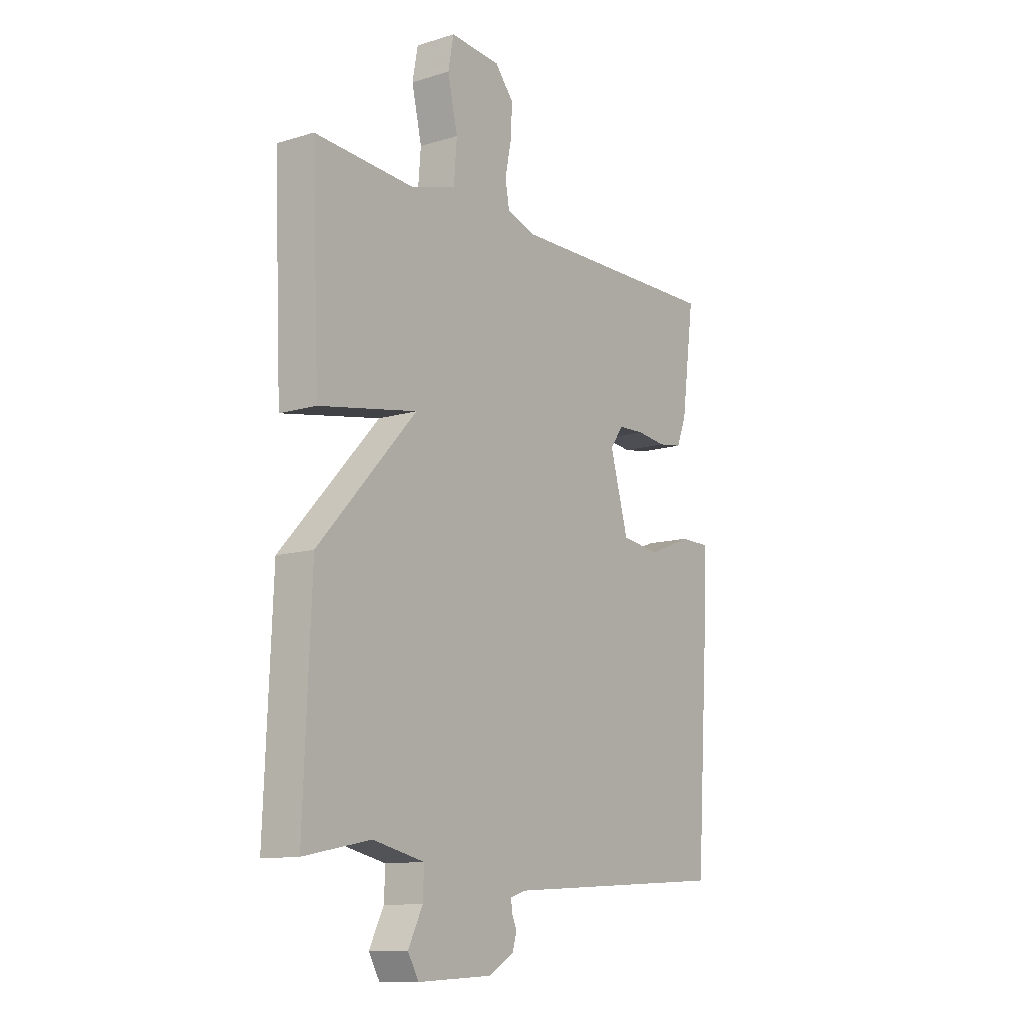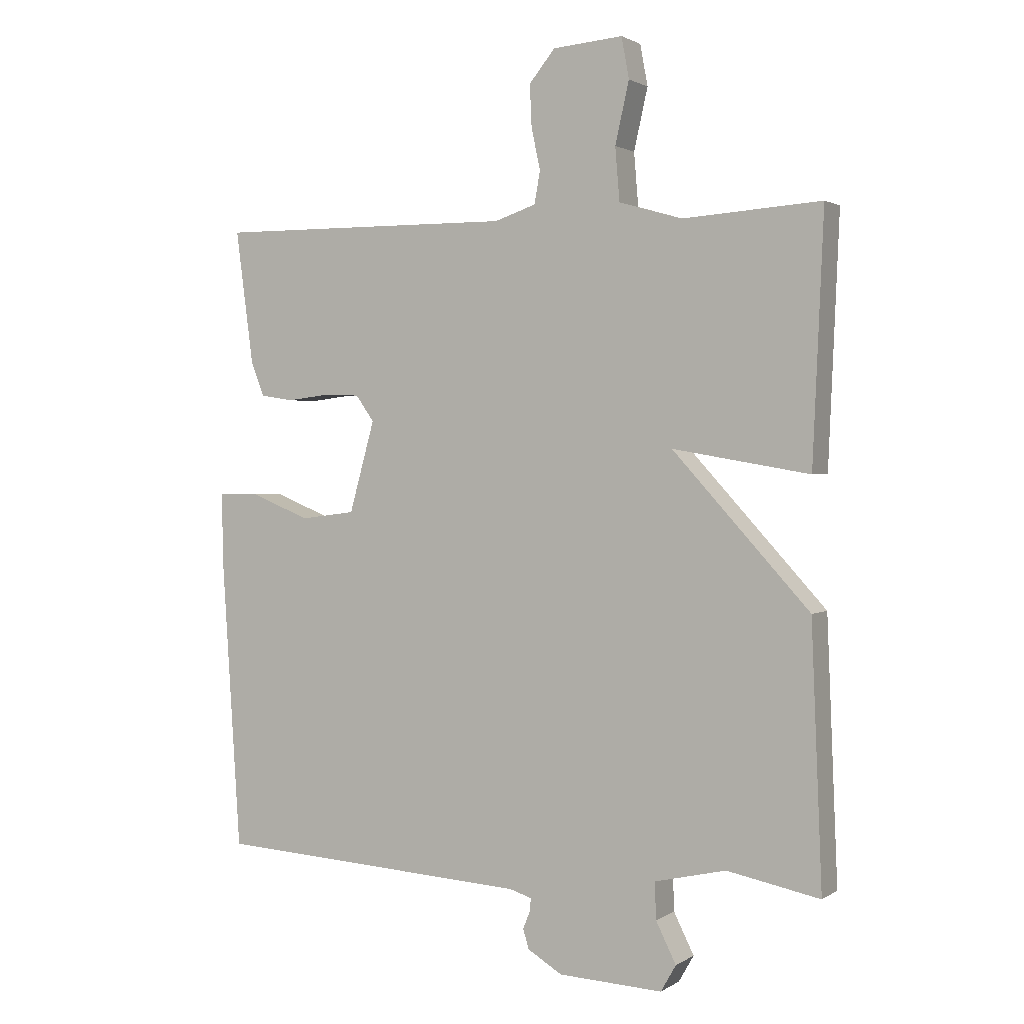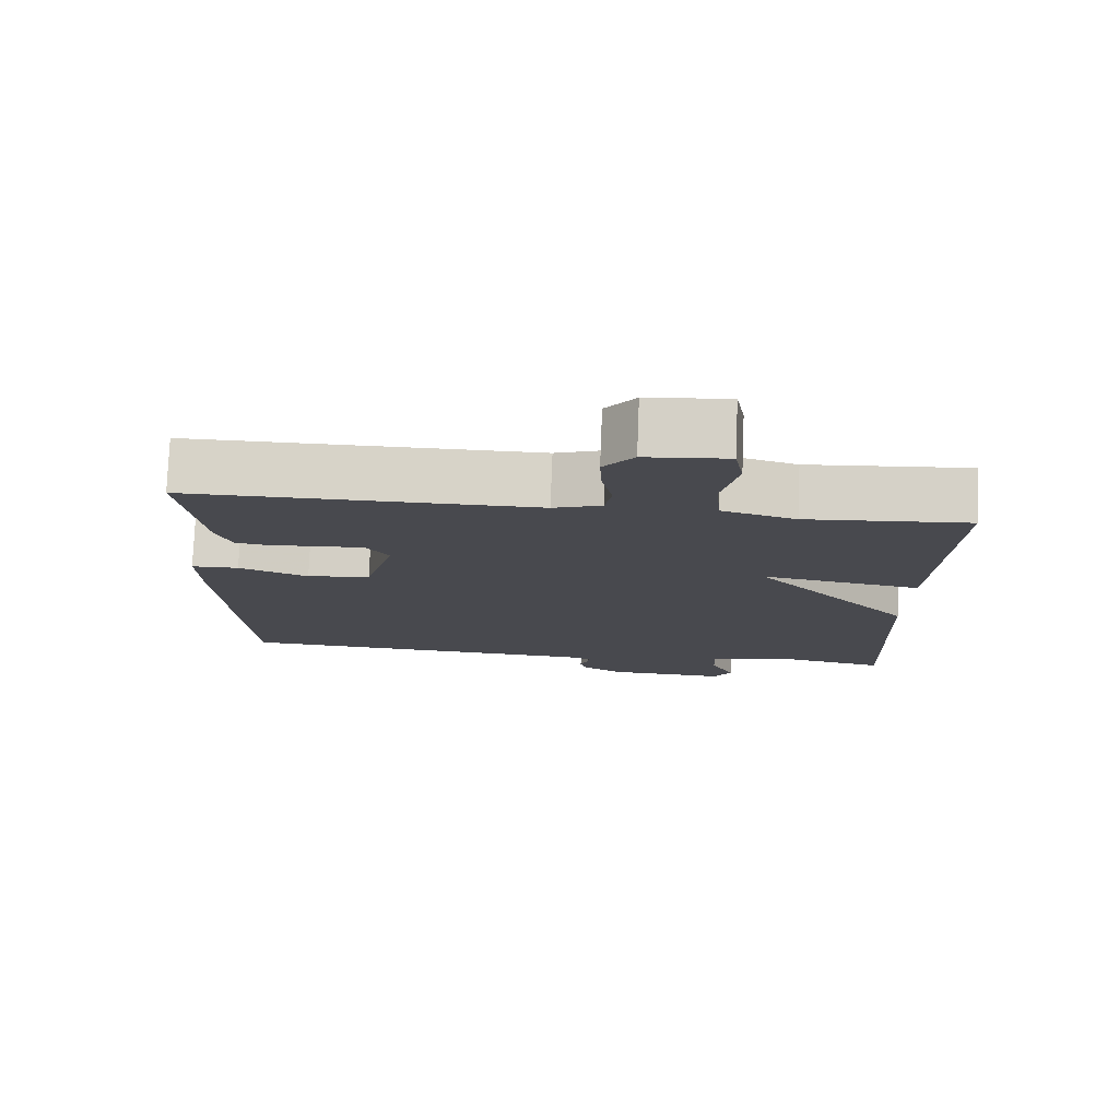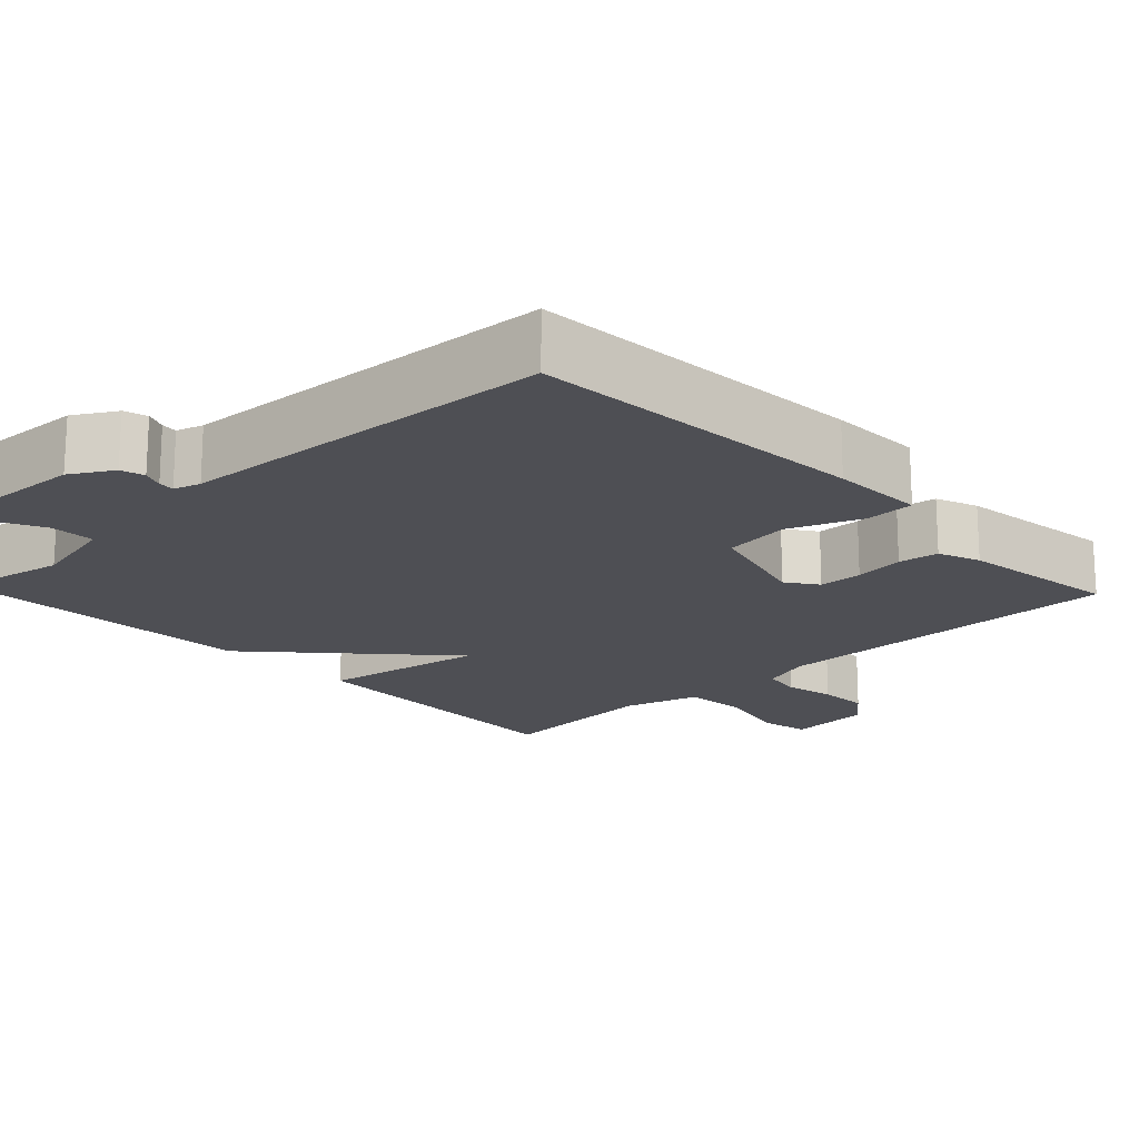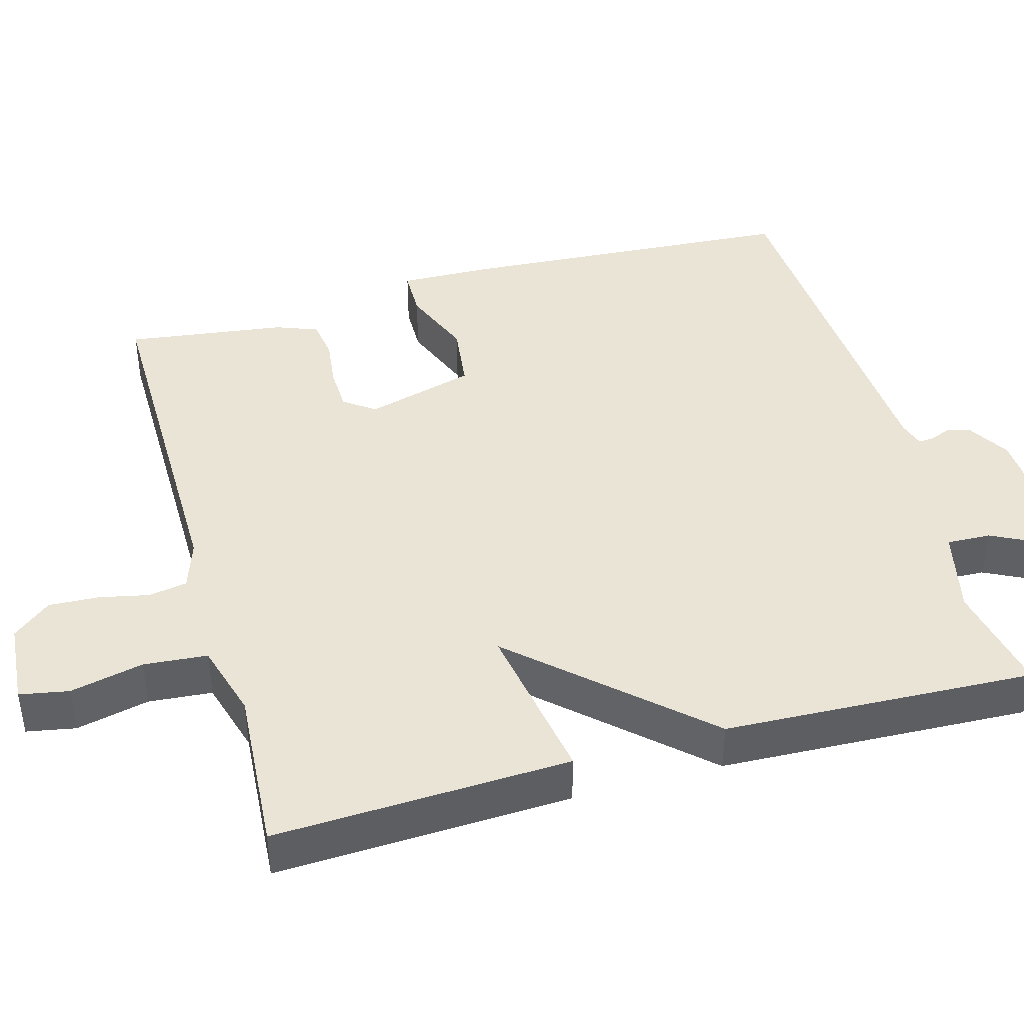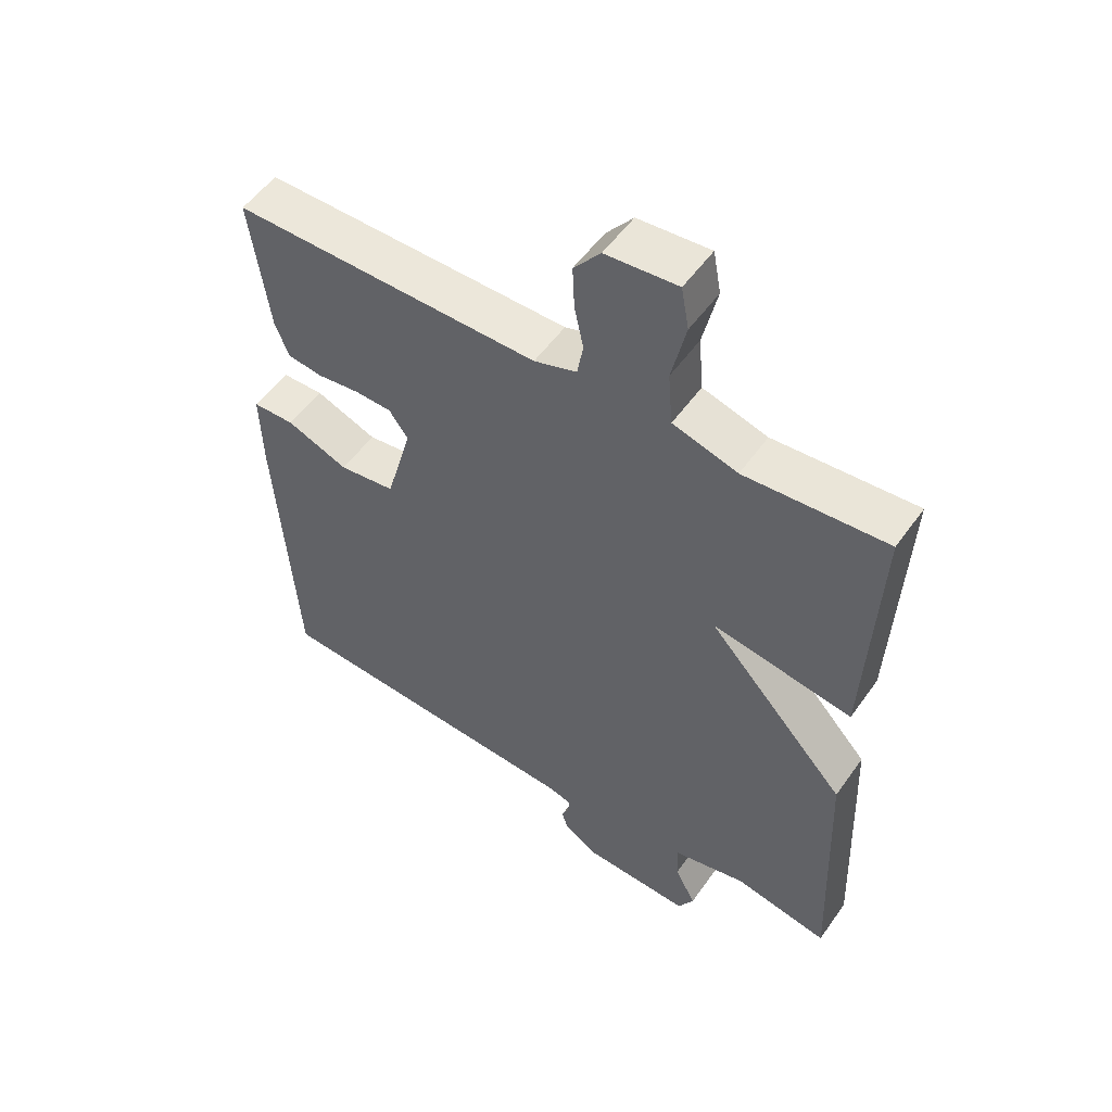
<metadata>
{"format":"obj","ext":"obj","renderer":"f3d","projection":"perspective","resolution":1024,"background":"white","views":[{"elev":-11.7,"azim":126.2,"up":"+Z"},{"elev":1.5,"azim":26.8,"up":"+Z"},{"elev":77.4,"azim":2.2,"up":"+Z"},{"elev":-18.3,"azim":-136.4,"up":"+Y"},{"elev":42.4,"azim":74.4,"up":"+Y"},{"elev":53.4,"azim":34.5,"up":"+Z"}]}
</metadata>
<code>
v 0.5 0.07 0.5
v 0.483 0.07 0.11
v 0.266 0.07 0.147
v 0.483 0.07 -0.09
v 0.5 0.07 -0.5
v 0.353 0.07 -0.471
v 0.24 0.07 -0.497
v 0.242 0.07 -0.555
v 0.274 0.07 -0.619
v 0.25 0.07 -0.661
v 0.085 0.07 -0.653
v 0.03 0.07 -0.62
v 0.021 0.07 -0.589
v 0.032 0.07 -0.562
v 0.034 0.07 -0.541
v -0.001 0.07 -0.53
v -0.5 0.07 -0.5
v -0.529 0.07 -0.05
v -0.532 0.07 0.073
v -0.467 0.07 0.074
v -0.372 0.07 0.036
v -0.285 0.07 0.047
v -0.245 0.07 0.191
v -0.274 0.07 0.232
v -0.332 0.07 0.234
v -0.398 0.07 0.226
v -0.451 0.07 0.234
v -0.472 0.07 0.289
v -0.5 0.07 0.5
v -0.026 0.07 0.496
v 0.04 0.07 0.518
v 0.049 0.07 0.569
v 0.035 0.07 0.635
v 0.032 0.07 0.701
v 0.073 0.07 0.751
v 0.184 0.07 0.76
v 0.196 0.07 0.695
v 0.174 0.07 0.598
v 0.181 0.07 0.514
v 0.281 0.07 0.485
v 0.5 0 0.5
v 0.483 0 0.11
v 0.266 0 0.147
v 0.483 0 -0.09
v 0.5 0 -0.5
v 0.353 0 -0.471
v 0.24 0 -0.497
v 0.242 0 -0.555
v 0.274 0 -0.619
v 0.25 0 -0.661
v 0.085 0 -0.653
v 0.03 0 -0.62
v 0.021 0 -0.589
v 0.032 0 -0.562
v 0.034 0 -0.541
v -0.001 0 -0.53
v -0.5 0 -0.5
v -0.529 0 -0.05
v -0.532 0 0.073
v -0.467 0 0.074
v -0.372 0 0.036
v -0.285 0 0.047
v -0.245 0 0.191
v -0.274 0 0.232
v -0.332 0 0.234
v -0.398 0 0.226
v -0.451 0 0.234
v -0.472 0 0.289
v -0.5 0 0.5
v -0.026 0 0.496
v 0.04 0 0.518
v 0.049 0 0.569
v 0.035 0 0.635
v 0.032 0 0.701
v 0.073 0 0.751
v 0.184 0 0.76
v 0.196 0 0.695
v 0.174 0 0.598
v 0.181 0 0.514
v 0.281 0 0.485
f 36 37 38
f 35 36 38
f 34 35 38
f 33 34 38
f 32 33 38
f 31 32 38 39
f 30 31 39 40
f 29 30 40
f 28 29 40
f 27 28 40
f 26 27 40
f 25 26 40
f 19 20 21
f 18 19 21
f 17 18 21
f 16 17 21
f 15 16 21 22
f 12 13 14
f 11 12 14
f 10 11 14
f 9 10 14
f 8 9 14
f 7 8 14 15
f 15 22 23
f 7 15 23
f 6 7 23
f 6 23 24
f 5 6 24
f 4 5 24
f 3 4 24
f 24 25 40 1
f 3 24 1
f 1 2 3
f 78 77 76
f 78 76 75
f 78 75 74
f 78 74 73
f 78 73 72
f 79 78 72 71
f 80 79 71 70
f 80 70 69
f 80 69 68
f 80 68 67
f 80 67 66
f 80 66 65
f 61 60 59
f 61 59 58
f 61 58 57
f 61 57 56
f 62 61 56 55
f 54 53 52
f 54 52 51
f 54 51 50
f 54 50 49
f 54 49 48
f 55 54 48 47
f 63 62 55
f 63 55 47
f 63 47 46
f 64 63 46
f 64 46 45
f 64 45 44
f 64 44 43
f 41 80 65 64
f 41 64 43
f 43 42 41
f 1 41 42 2
f 2 42 43 3
f 3 43 44 4
f 4 44 45 5
f 5 45 46 6
f 6 46 47 7
f 7 47 48 8
f 8 48 49 9
f 9 49 50 10
f 10 50 51 11
f 11 51 52 12
f 12 52 53 13
f 13 53 54 14
f 14 54 55 15
f 15 55 56 16
f 16 56 57 17
f 17 57 58 18
f 18 58 59 19
f 19 59 60 20
f 20 60 61 21
f 21 61 62 22
f 22 62 63 23
f 23 63 64 24
f 24 64 65 25
f 25 65 66 26
f 26 66 67 27
f 27 67 68 28
f 28 68 69 29
f 29 69 70 30
f 30 70 71 31
f 31 71 72 32
f 32 72 73 33
f 33 73 74 34
f 34 74 75 35
f 35 75 76 36
f 36 76 77 37
f 37 77 78 38
f 38 78 79 39
f 39 79 80 40
f 40 80 41 1

</code>
